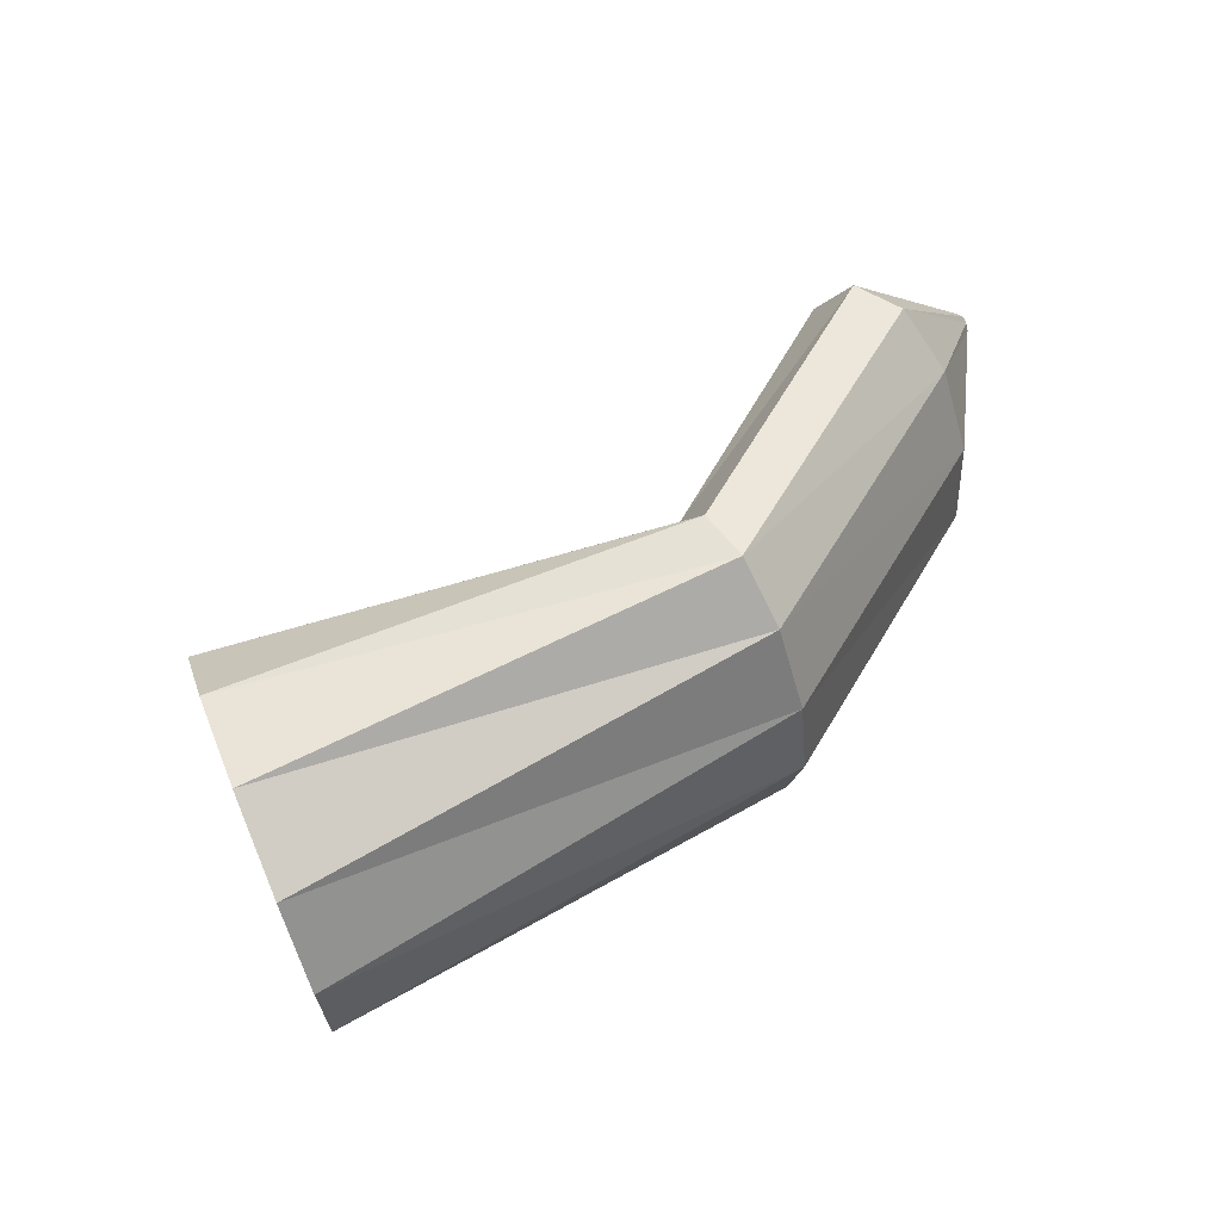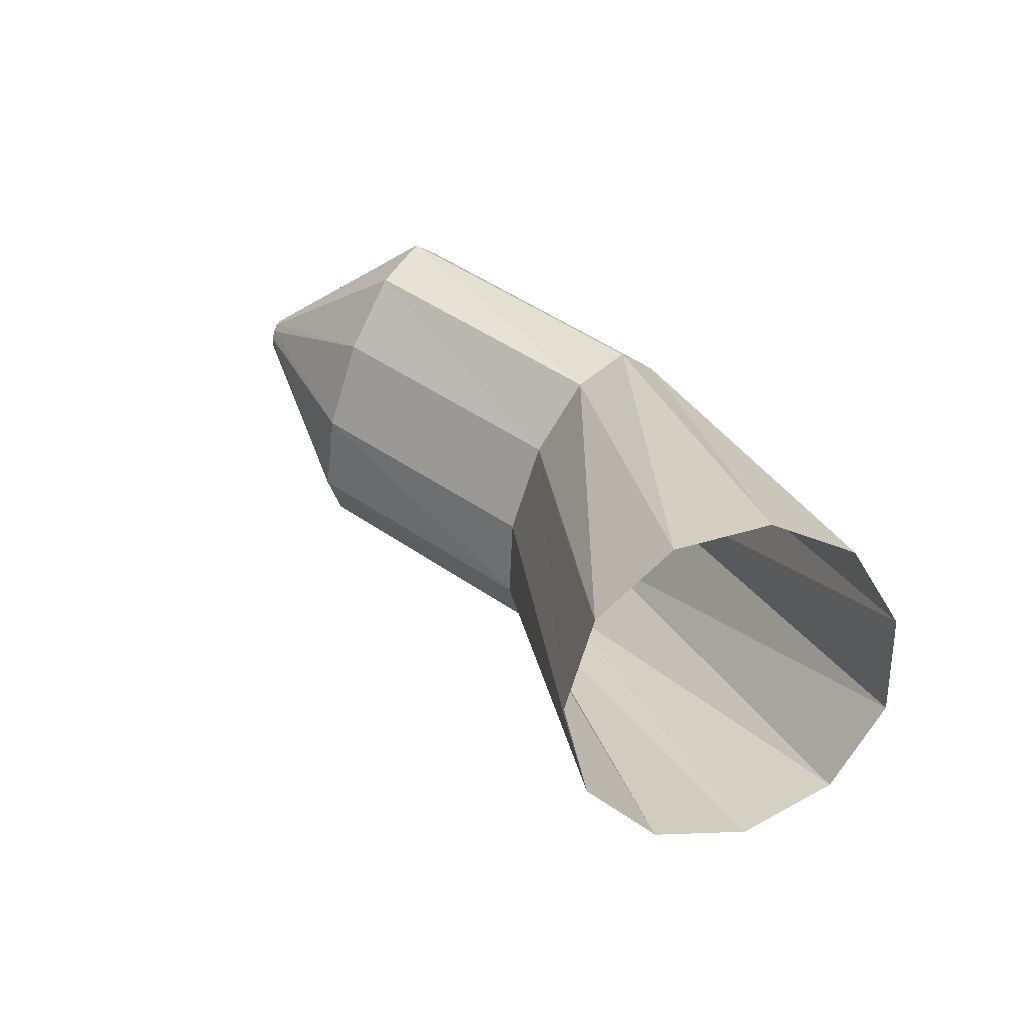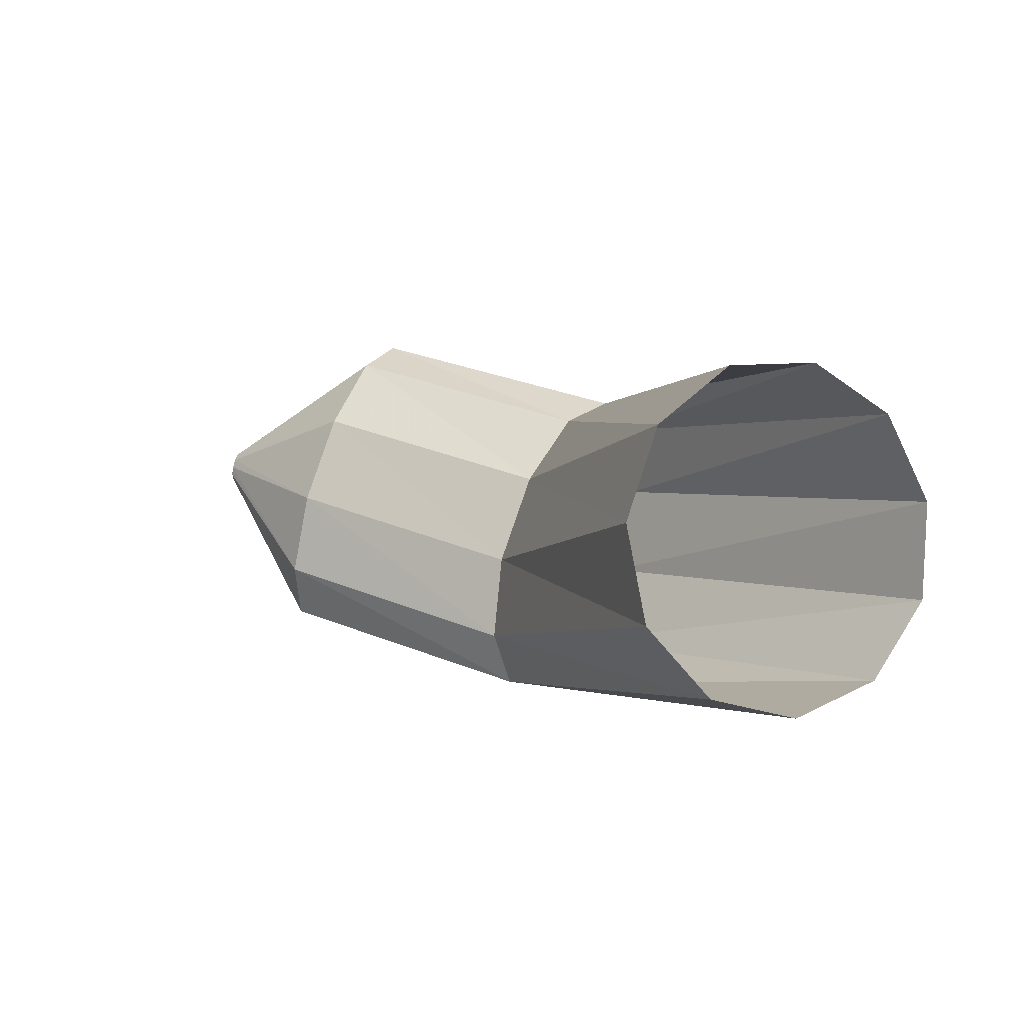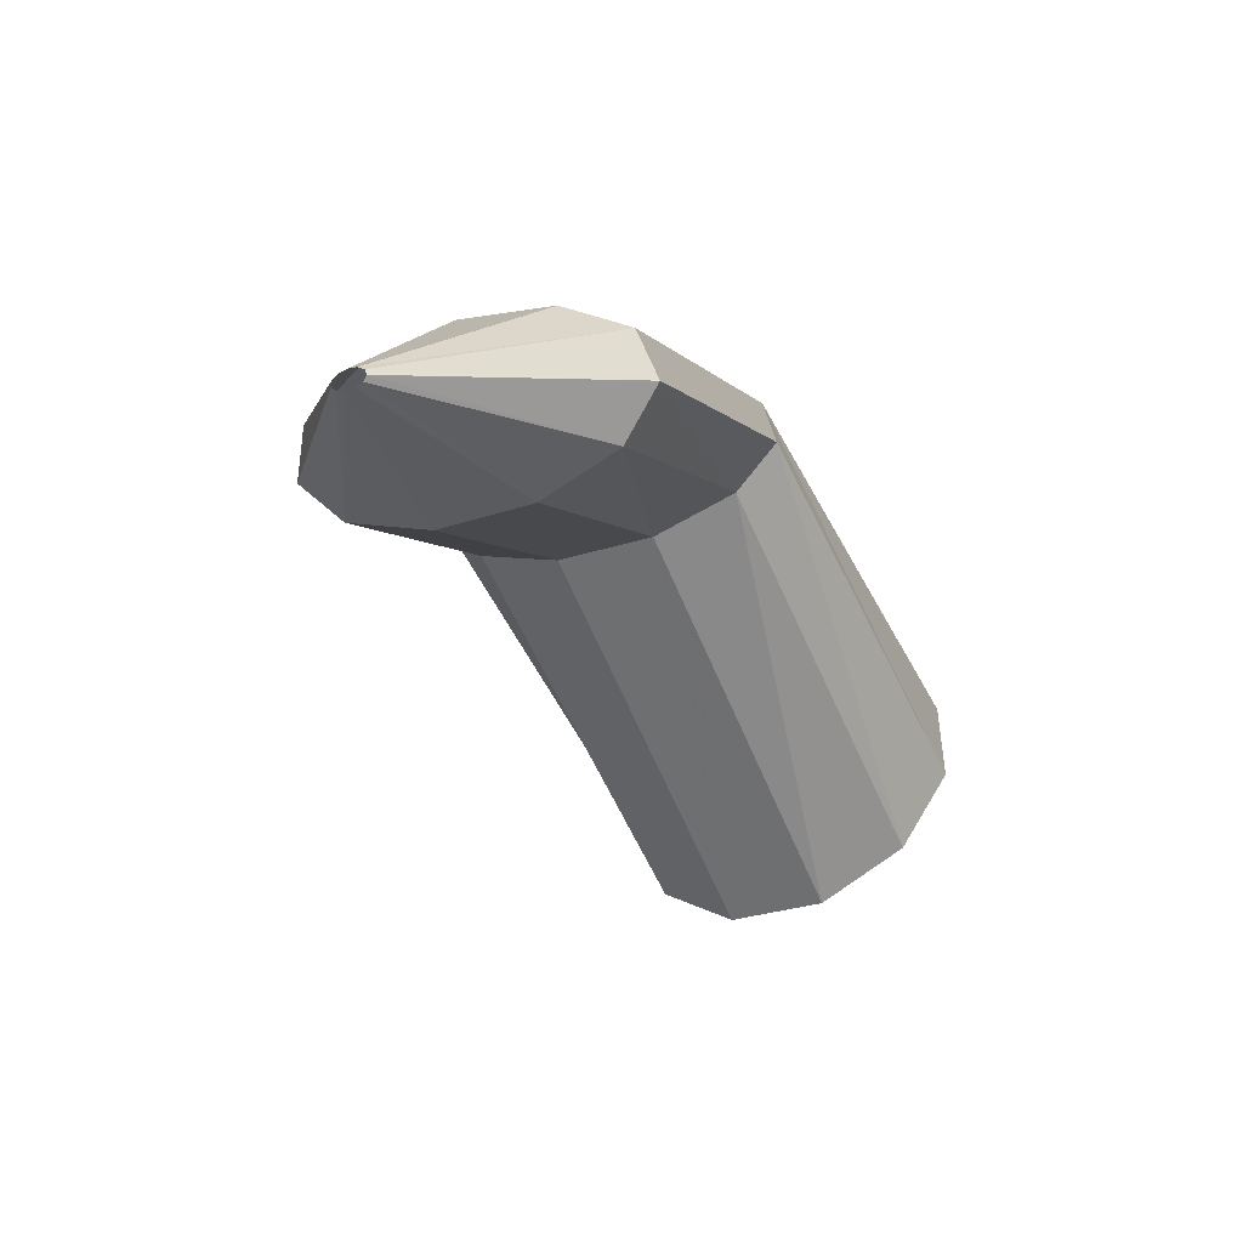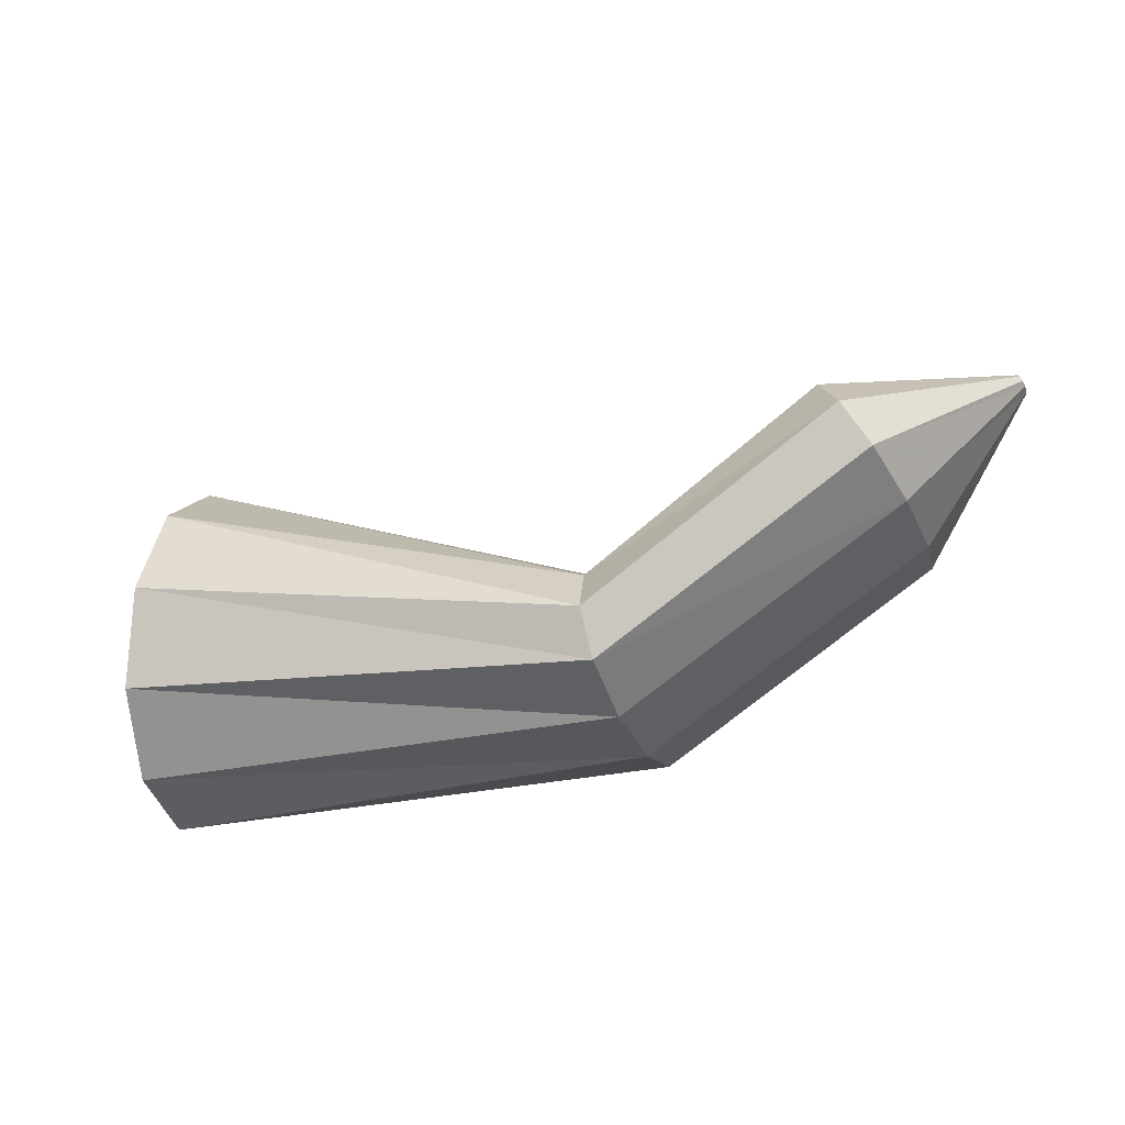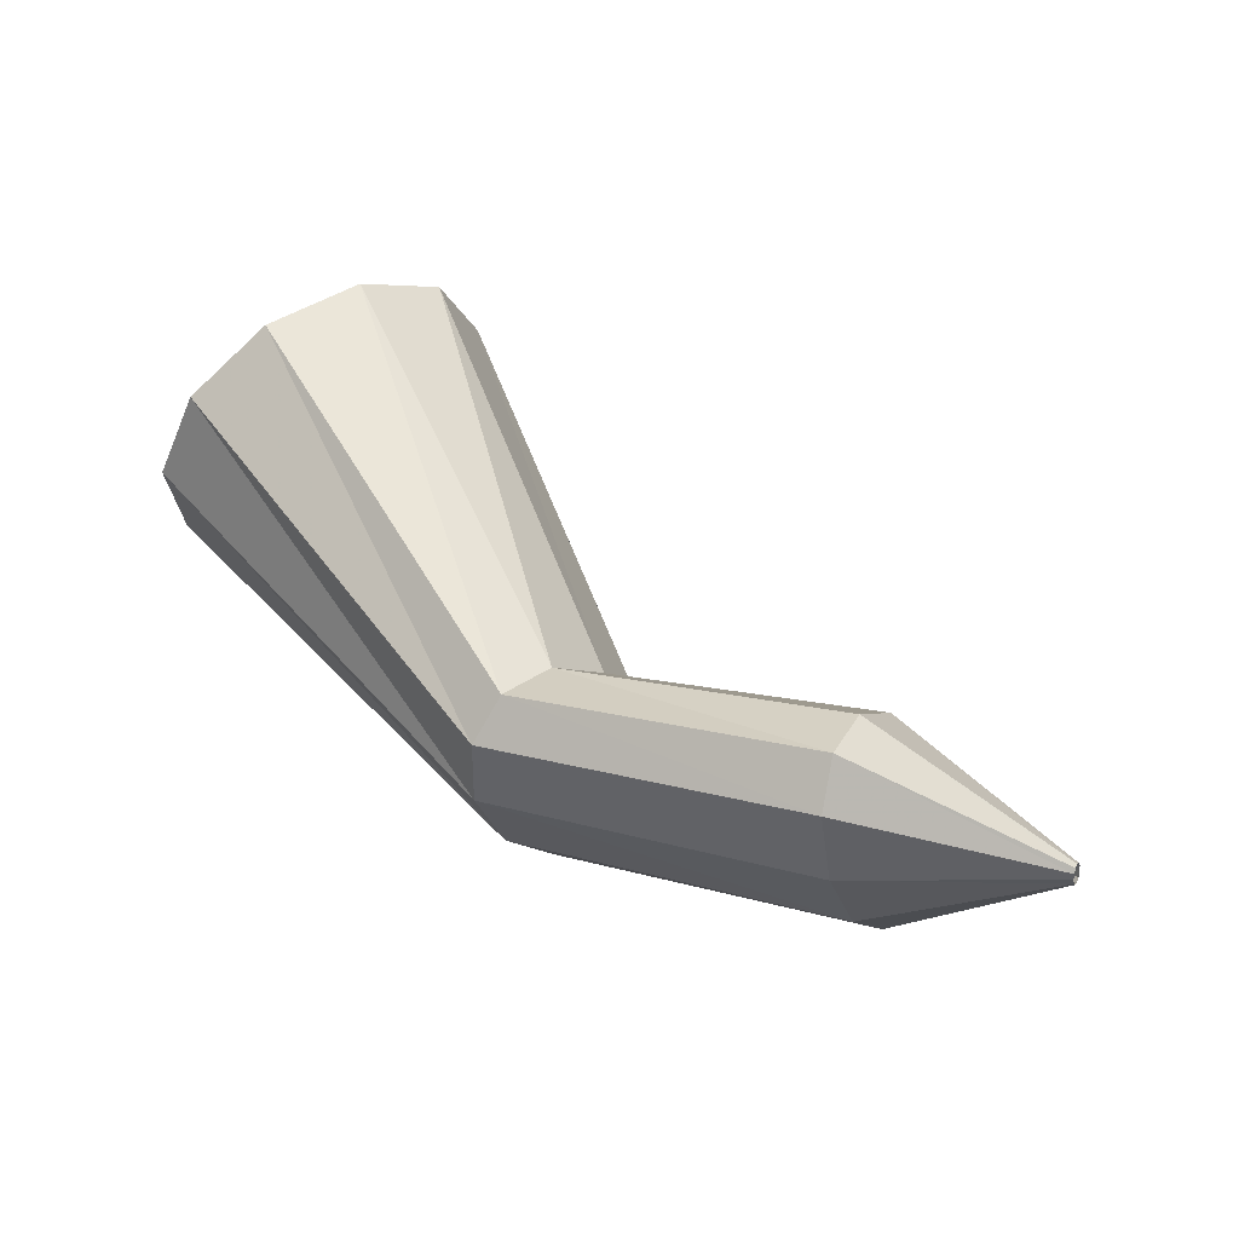
<metadata>
{"format":"obj","ext":"obj","renderer":"f3d","projection":"perspective","resolution":1024,"background":"white","views":[{"elev":29.9,"azim":-47.0,"up":"+Y"},{"elev":11.8,"azim":-136.8,"up":"+Y"},{"elev":-17.5,"azim":-146.2,"up":"+Y"},{"elev":-18.3,"azim":134.8,"up":"+Z"},{"elev":58.5,"azim":-20.2,"up":"+Y"},{"elev":74.8,"azim":27.8,"up":"+Y"}]}
</metadata>
<code>
g tube1
v 152.2 96.35 200.6
v 153.4 93.98 199.7
v 154.9 92.72 197.7
v 156.2 92.97 195.2
v 156.9 94.65 193.1
v 156.8 97.23 191.9
v 155.9 99.88 192.2
v 154.5 101.8 193.7
v 153 102.3 196.1
v 152 101.3 198.5
v 151.7 99.08 200.2
v 152.2 96.35 200.6
v 164.9 100.3 204.9
v 165.9 97.79 204.3
v 166.7 96.22 203.1
v 167.1 96.05 201.7
v 166.9 97.34 200.6
v 166.3 99.67 200
v 165.3 102.3 200.2
v 164.4 104.4 201.2
v 163.7 105.3 202.5
v 163.6 104.8 203.8
v 164.1 102.9 204.7
v 164.9 100.3 204.9
v 173.6 103.8 203.2
v 174.4 101.3 202.6
v 174.8 99.53 201.4
v 174.6 99.17 200
v 174 100.3 198.9
v 173.1 102.6 198.3
v 172.2 105.2 198.5
v 171.6 107.4 199.5
v 171.5 108.5 200.8
v 171.9 108.1 202.2
v 172.7 106.4 203
v 173.6 103.8 203.2
v 177.8 105.1 200.2
v 177.9 104.8 200.1
v 177.9 104.6 200
v 177.9 104.6 199.9
v 177.9 104.7 199.8
v 177.8 104.9 199.7
v 177.7 105.2 199.7
v 177.7 105.4 199.8
v 177.7 105.5 199.9
v 177.7 105.5 200.1
v 177.8 105.3 200.2
v 177.8 105.1 200.2
f 1 2 14
f 14 13 1
f 2 3 15
f 15 14 2
f 3 4 16
f 16 15 3
f 4 5 17
f 17 16 4
f 5 6 18
f 18 17 5
f 6 7 19
f 19 18 6
f 7 8 20
f 20 19 7
f 8 9 21
f 21 20 8
f 9 10 22
f 22 21 9
f 10 11 23
f 23 22 10
f 11 12 24
f 24 23 11
f 13 14 26
f 26 25 13
f 14 15 27
f 27 26 14
f 15 16 28
f 28 27 15
f 16 17 29
f 29 28 16
f 17 18 30
f 30 29 17
f 18 19 31
f 31 30 18
f 19 20 32
f 32 31 19
f 20 21 33
f 33 32 20
f 21 22 34
f 34 33 21
f 22 23 35
f 35 34 22
f 23 24 36
f 36 35 23
f 25 26 38
f 38 37 25
f 26 27 39
f 39 38 26
f 27 28 40
f 40 39 27
f 28 29 41
f 41 40 28
f 29 30 42
f 42 41 29
f 30 31 43
f 43 42 30
f 31 32 44
f 44 43 31
f 32 33 45
f 45 44 32
f 33 34 46
f 46 45 33
f 34 35 47
f 47 46 34
f 35 36 48
f 48 47 35

</code>
